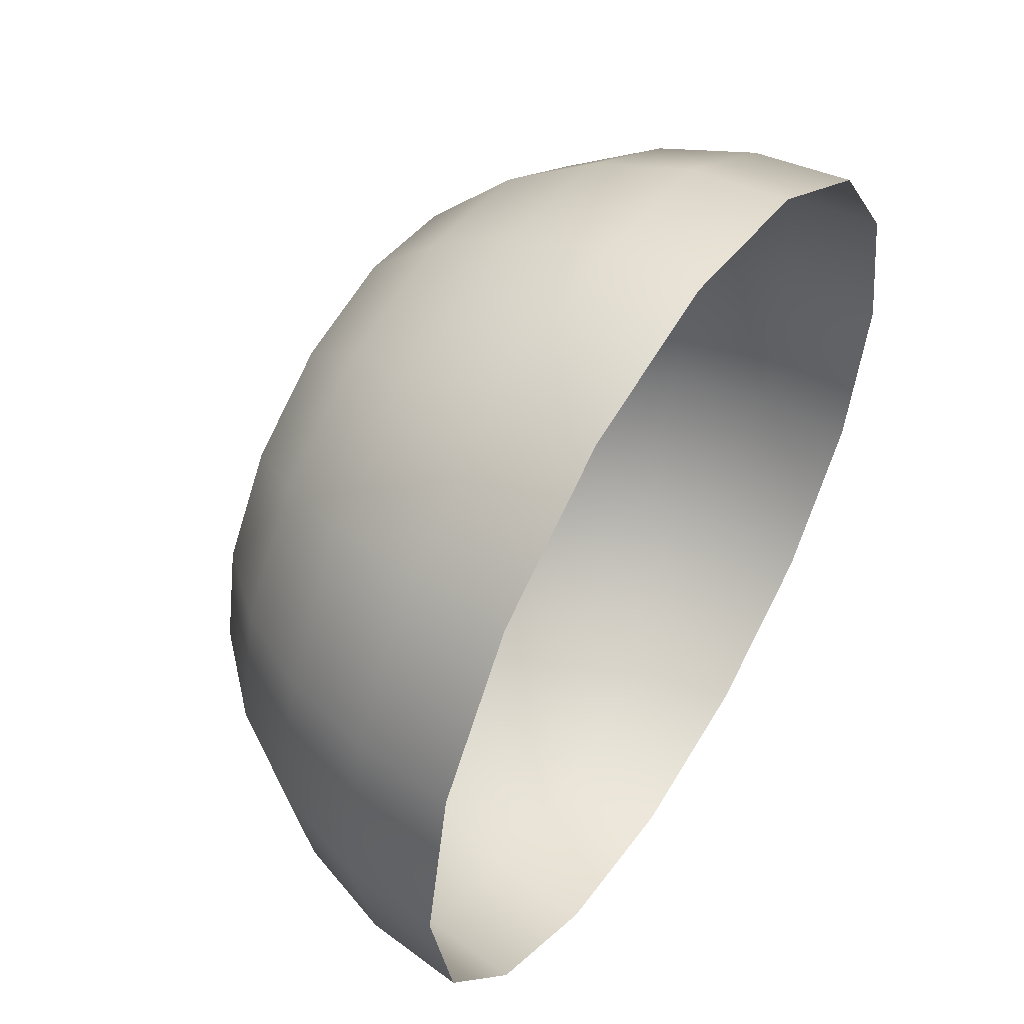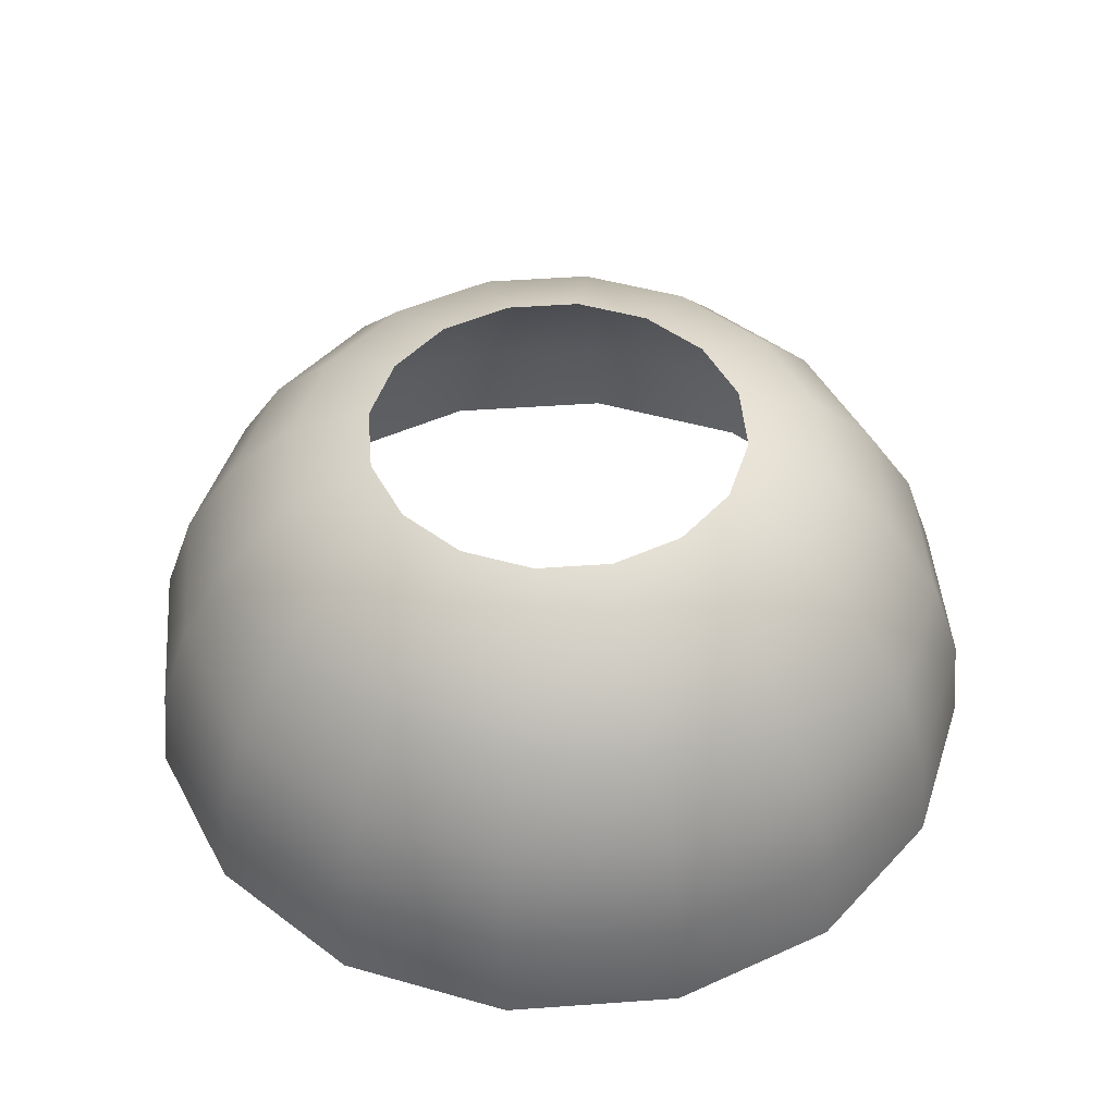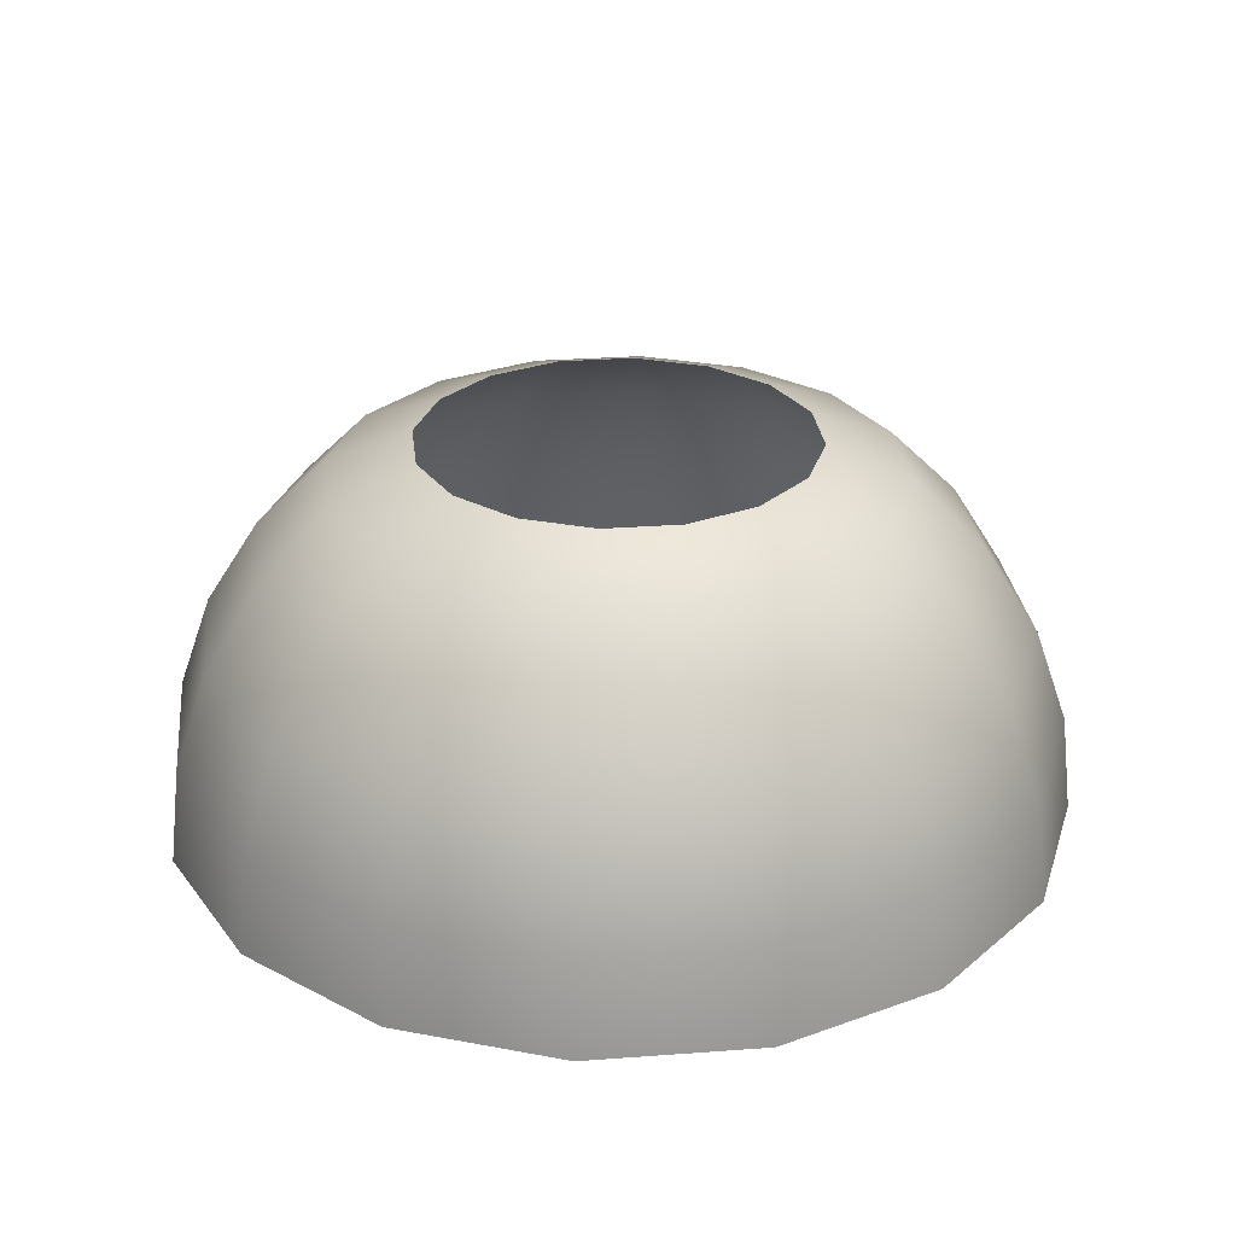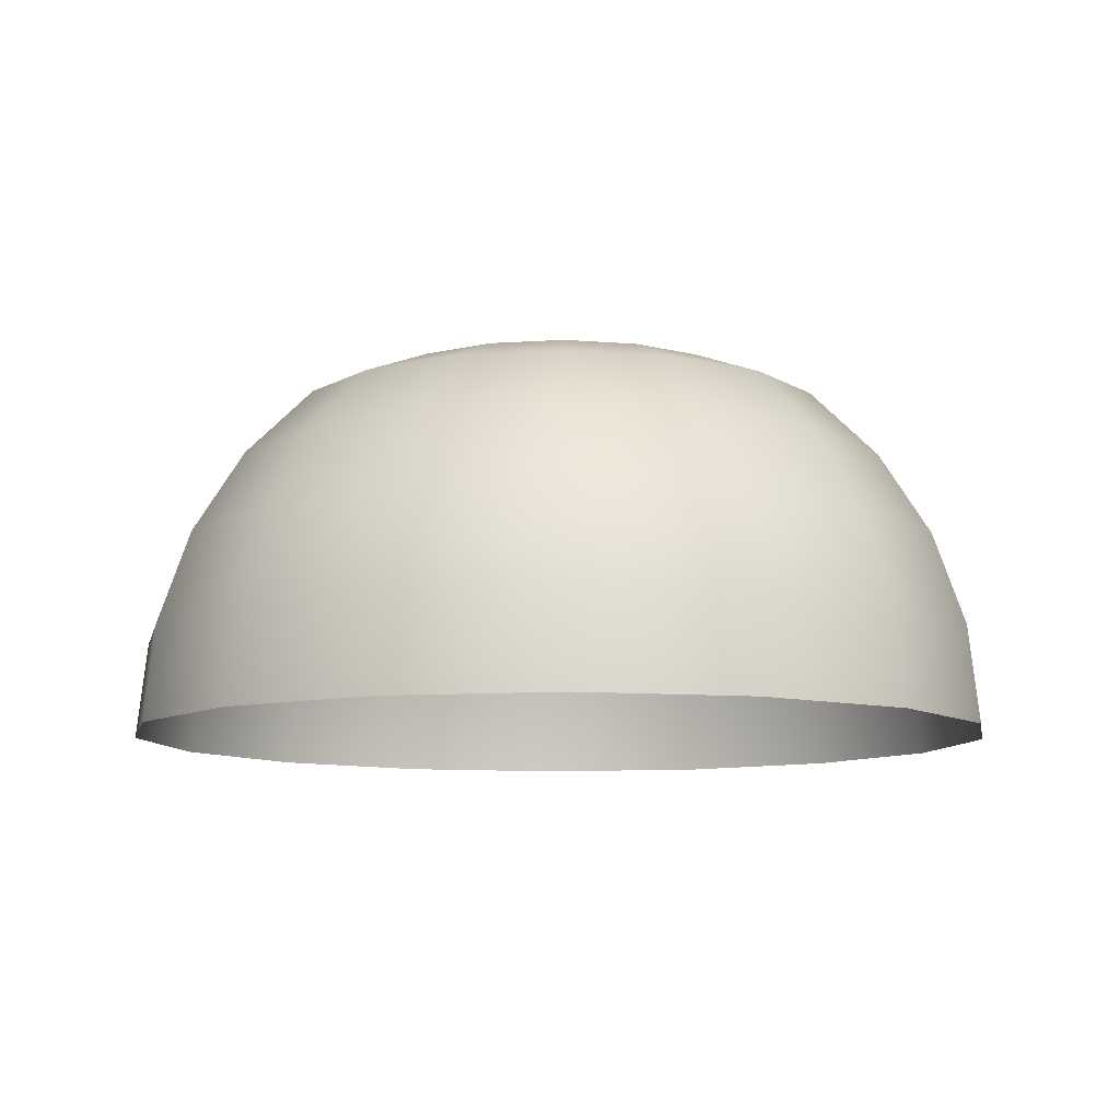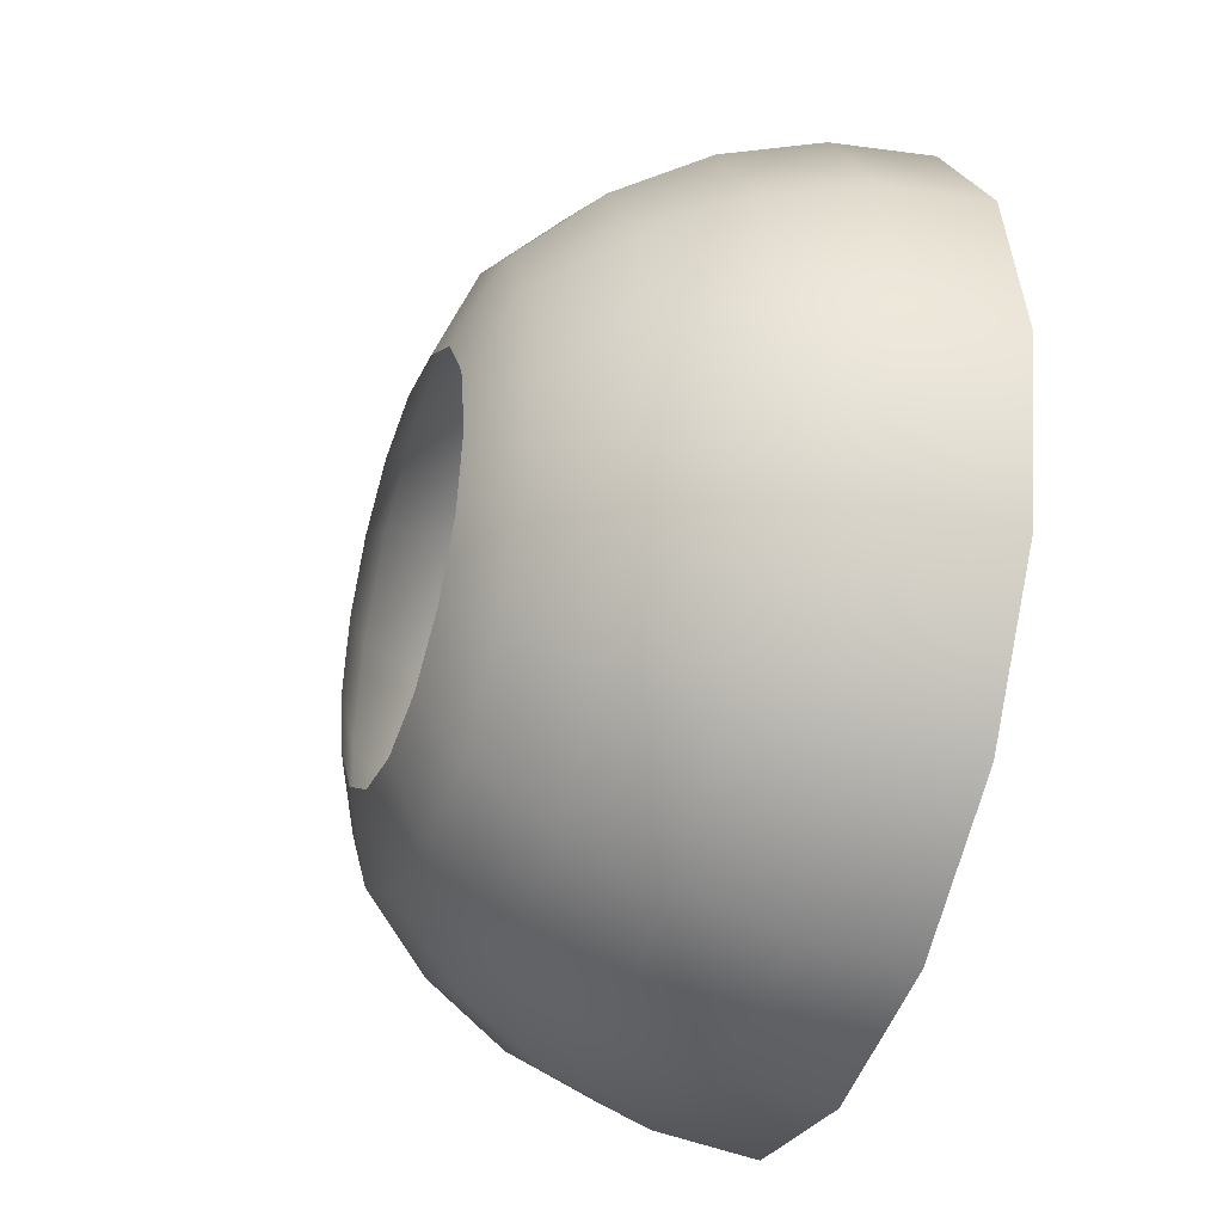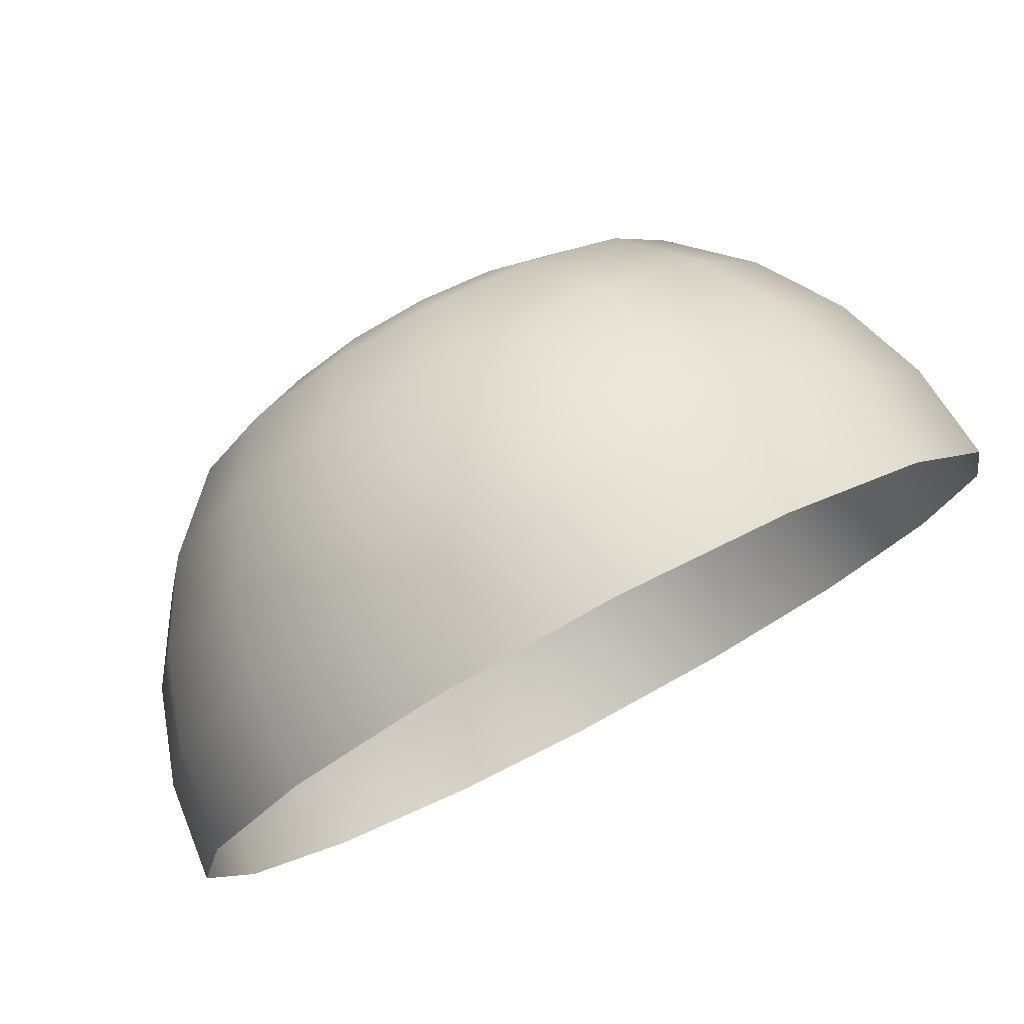
<metadata>
{"format":"obj","ext":"obj","renderer":"f3d","projection":"perspective","resolution":1024,"background":"white","views":[{"elev":52.4,"azim":122.1,"up":"+Y"},{"elev":47.0,"azim":164.1,"up":"+Z"},{"elev":28.1,"azim":-17.7,"up":"+Z"},{"elev":-9.5,"azim":111.5,"up":"+Z"},{"elev":-36.7,"azim":71.2,"up":"+Y"},{"elev":77.8,"azim":152.3,"up":"+Y"}]}
</metadata>
<code>
v 0.9239 0.3827 0
v 0.7071 0.7071 0
v 0.3827 0.9239 0
v 1e-06 1 0
v -0.3827 0.9239 0
v -0.7071 0.7071 0
v -0.9239 0.3827 0
v -1 0 0
v -0.9239 -0.3827 -0
v -0.7071 -0.7071 -0
v -0.3827 -0.9239 -0
v -0 -1 -0
v 0.3827 -0.9239 -0
v 0.7071 -0.7071 -0
v 0.9239 -0.3827 -0
v 1 0 0
v 0.9007 0.3731 0.2225
v 0.6894 0.6894 0.2225
v 0.3731 0.9007 0.2225
v 0 0.9749 0.2225
v -0.3731 0.9007 0.2225
v -0.6894 0.6894 0.2225
v -0.9007 0.3731 0.2225
v -0.9749 0 0.2225
v -0.9007 -0.3731 0.2225
v -0.6894 -0.6894 0.2225
v -0.3731 -0.9007 0.2225
v -0 -0.9749 0.2225
v 0.3731 -0.9007 0.2225
v 0.6894 -0.6894 0.2225
v 0.9007 -0.3731 0.2225
v 0.9749 -0 0.2225
v 0.8324 0.3448 0.4339
v 0.6371 0.6371 0.4339
v 0.3448 0.8324 0.4339
v 0 0.901 0.4339
v -0.3448 0.8324 0.4339
v -0.6371 0.6371 0.4339
v -0.8324 0.3448 0.4339
v -0.901 0 0.4339
v -0.8324 -0.3448 0.4339
v -0.6371 -0.6371 0.4339
v -0.3448 -0.8324 0.4339
v -0 -0.901 0.4339
v 0.3448 -0.8324 0.4339
v 0.6371 -0.6371 0.4339
v 0.8324 -0.3448 0.4339
v 0.901 -0 0.4339
v 0.7223 0.2992 0.6235
v 0.5528 0.5528 0.6235
v 0.2992 0.7223 0.6235
v 0 0.7818 0.6235
v -0.2992 0.7223 0.6235
v -0.5528 0.5528 0.6235
v -0.7223 0.2992 0.6235
v -0.7818 0 0.6235
v -0.7223 -0.2992 0.6235
v -0.5528 -0.5528 0.6235
v -0.2992 -0.7223 0.6235
v -0 -0.7818 0.6235
v 0.2992 -0.7223 0.6235
v 0.5528 -0.5528 0.6235
v 0.7223 -0.2992 0.6235
v 0.7818 -0 0.6235
v 0.576 0.2386 0.7818
v 0.4409 0.4409 0.7818
v 0.2386 0.576 0.7818
v 0 0.6235 0.7818
v -0.2386 0.576 0.7818
v -0.4409 0.4409 0.7818
v -0.576 0.2386 0.7818
v -0.6235 0 0.7818
v -0.576 -0.2386 0.7818
v -0.4409 -0.4409 0.7818
v -0.2386 -0.576 0.7818
v -0 -0.6235 0.7818
v 0.2386 -0.576 0.7818
v 0.4409 -0.4409 0.7818
v 0.576 -0.2386 0.7818
v 0.6235 -0 0.7818
v 0.4009 0.166 0.8553
v 0.3068 0.3068 0.8553
v 0.166 0.4009 0.8553
v 0 0.4339 0.8553
v -0.166 0.4009 0.8553
v -0.3068 0.3068 0.8553
v -0.4009 0.166 0.8553
v -0.4339 0 0.8553
v -0.4009 -0.166 0.8553
v -0.3068 -0.3068 0.8553
v -0.166 -0.4009 0.8553
v -0 -0.4339 0.8553
v 0.166 -0.4009 0.8553
v 0.3068 -0.3068 0.8553
v 0.4009 -0.166 0.8553
v 0.4339 -0 0.8553
f 1 2 18 17
f 2 3 19 18
f 3 4 20 19
f 4 5 21 20
f 5 6 22 21
f 6 7 23 22
f 7 8 24 23
f 8 9 25 24
f 9 10 26 25
f 10 11 27 26
f 11 12 28 27
f 12 13 29 28
f 13 14 30 29
f 14 15 31 30
f 15 16 32 31
f 16 1 17 32
f 17 18 34 33
f 18 19 35 34
f 19 20 36 35
f 20 21 37 36
f 21 22 38 37
f 22 23 39 38
f 23 24 40 39
f 24 25 41 40
f 25 26 42 41
f 26 27 43 42
f 27 28 44 43
f 28 29 45 44
f 29 30 46 45
f 30 31 47 46
f 31 32 48 47
f 32 17 33 48
f 33 34 50 49
f 34 35 51 50
f 35 36 52 51
f 36 37 53 52
f 37 38 54 53
f 38 39 55 54
f 39 40 56 55
f 40 41 57 56
f 41 42 58 57
f 42 43 59 58
f 43 44 60 59
f 44 45 61 60
f 45 46 62 61
f 46 47 63 62
f 47 48 64 63
f 48 33 49 64
f 49 50 66 65
f 50 51 67 66
f 51 52 68 67
f 52 53 69 68
f 53 54 70 69
f 54 55 71 70
f 55 56 72 71
f 56 57 73 72
f 57 58 74 73
f 58 59 75 74
f 59 60 76 75
f 60 61 77 76
f 61 62 78 77
f 62 63 79 78
f 63 64 80 79
f 64 49 65 80
f 65 66 82 81
f 66 67 83 82
f 67 68 84 83
f 68 69 85 84
f 69 70 86 85
f 70 71 87 86
f 71 72 88 87
f 72 73 89 88
f 73 74 90 89
f 74 75 91 90
f 75 76 92 91
f 76 77 93 92
f 77 78 94 93
f 78 79 95 94
f 79 80 96 95
f 80 65 81 96

</code>
